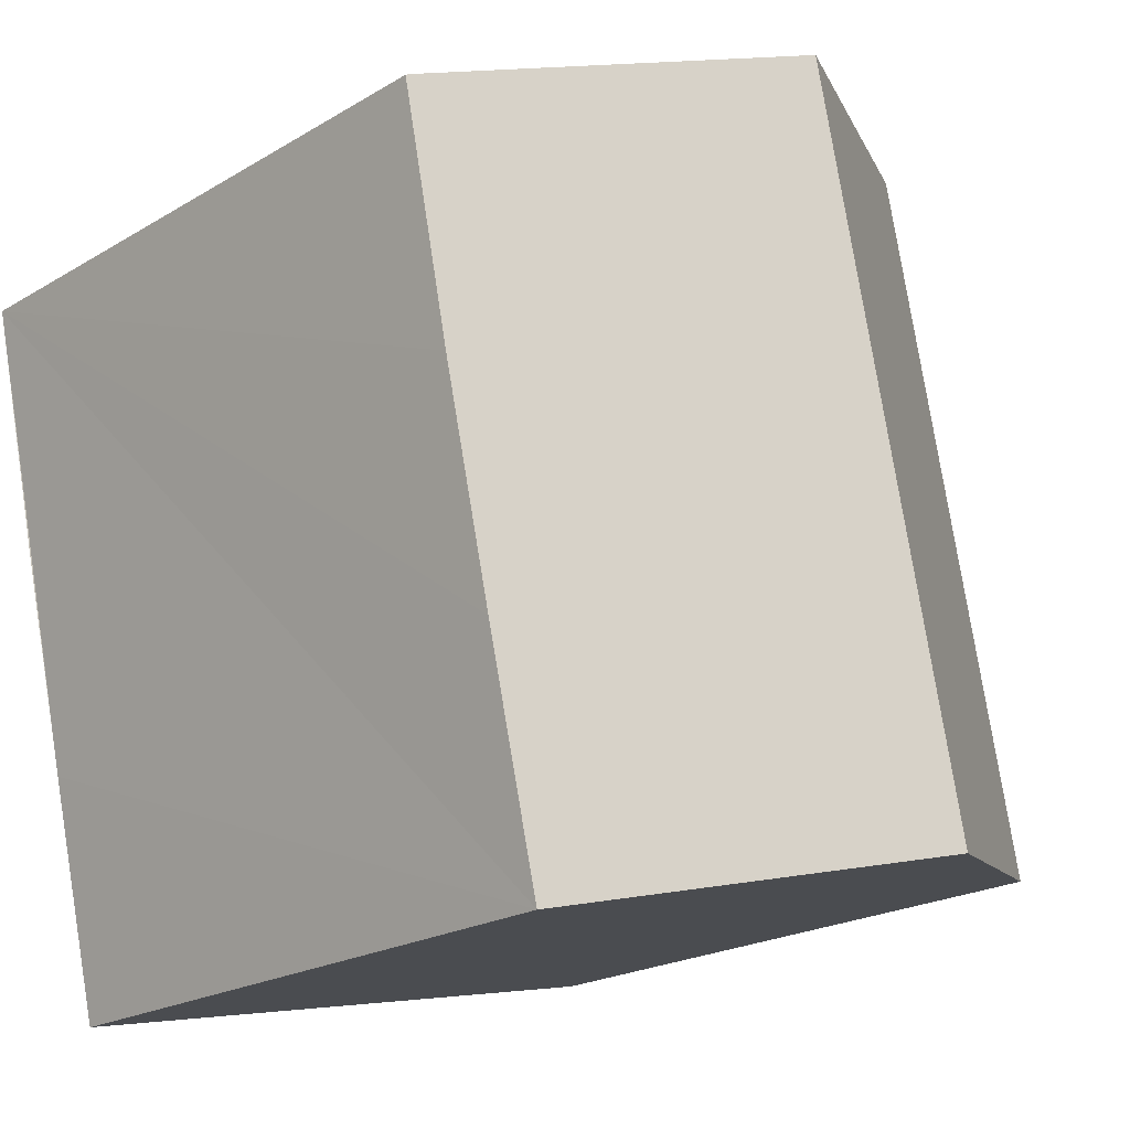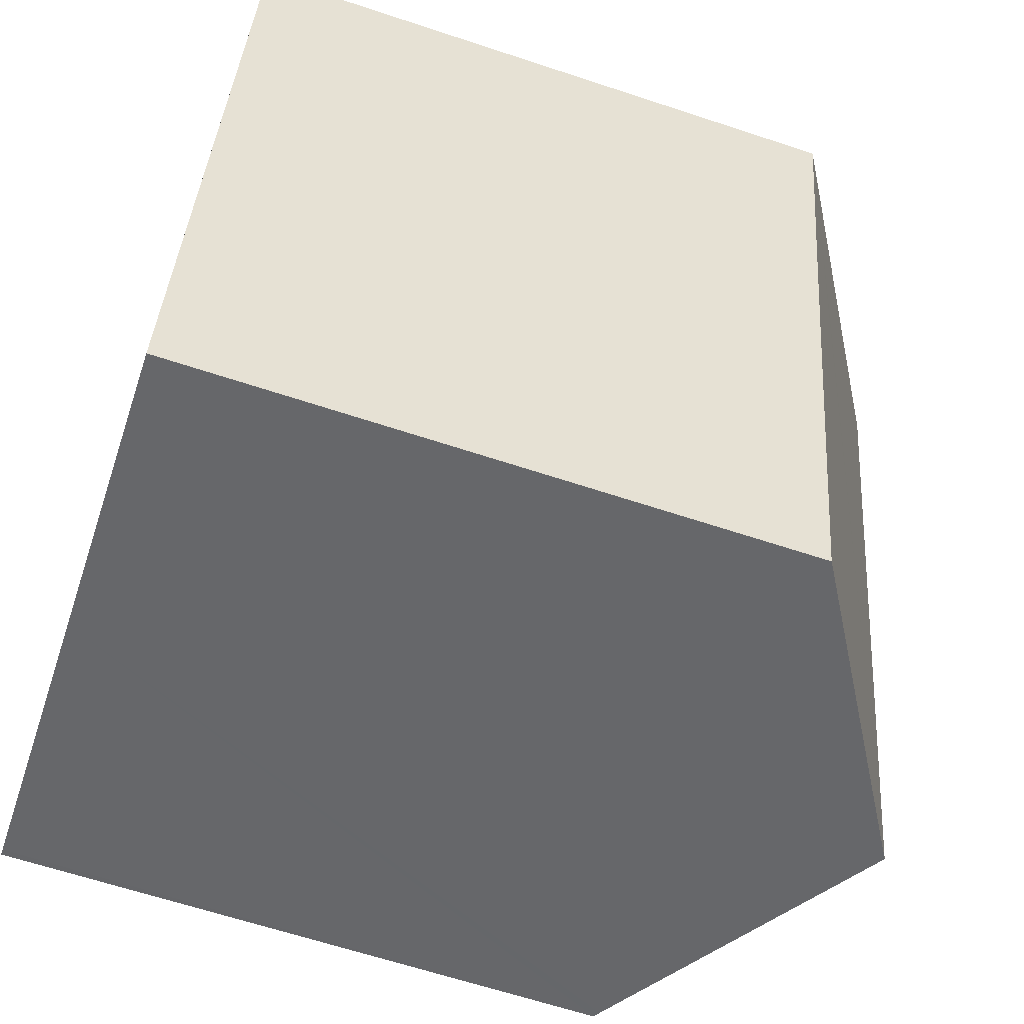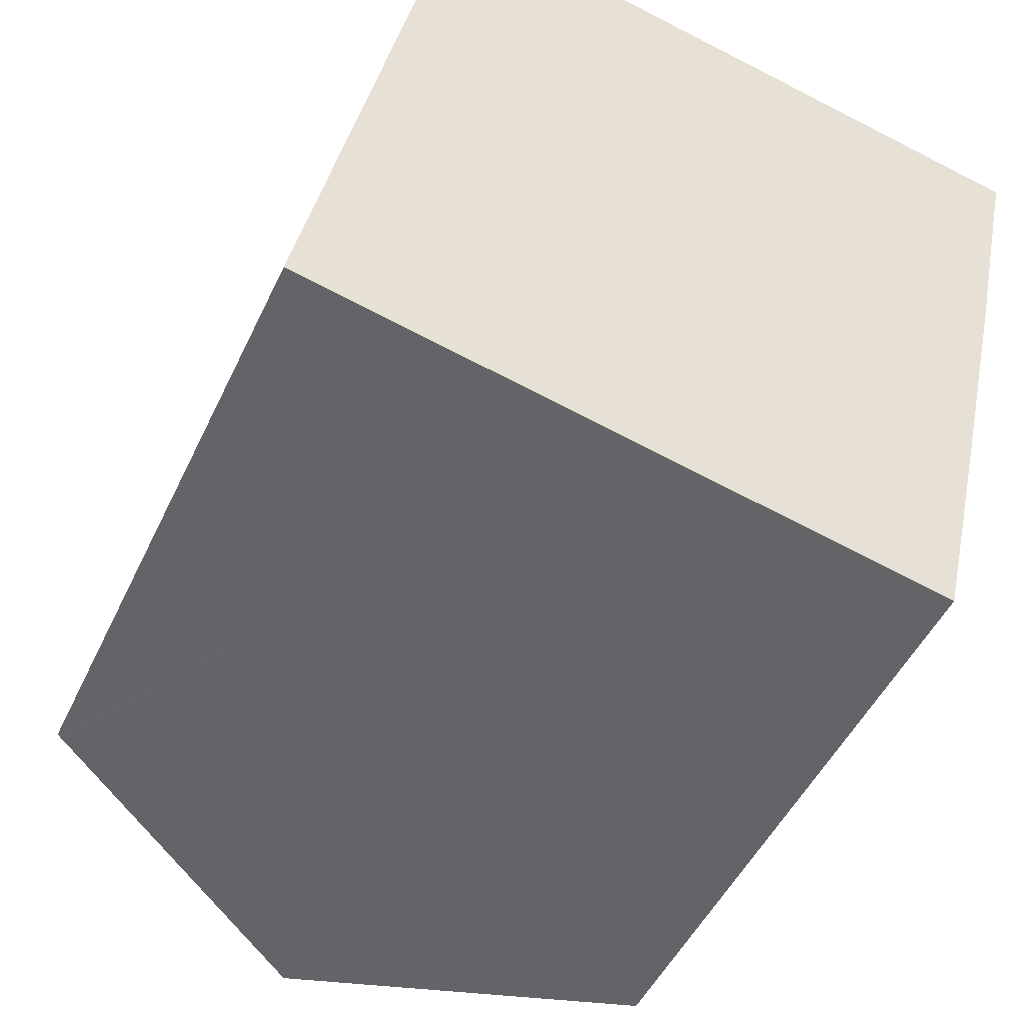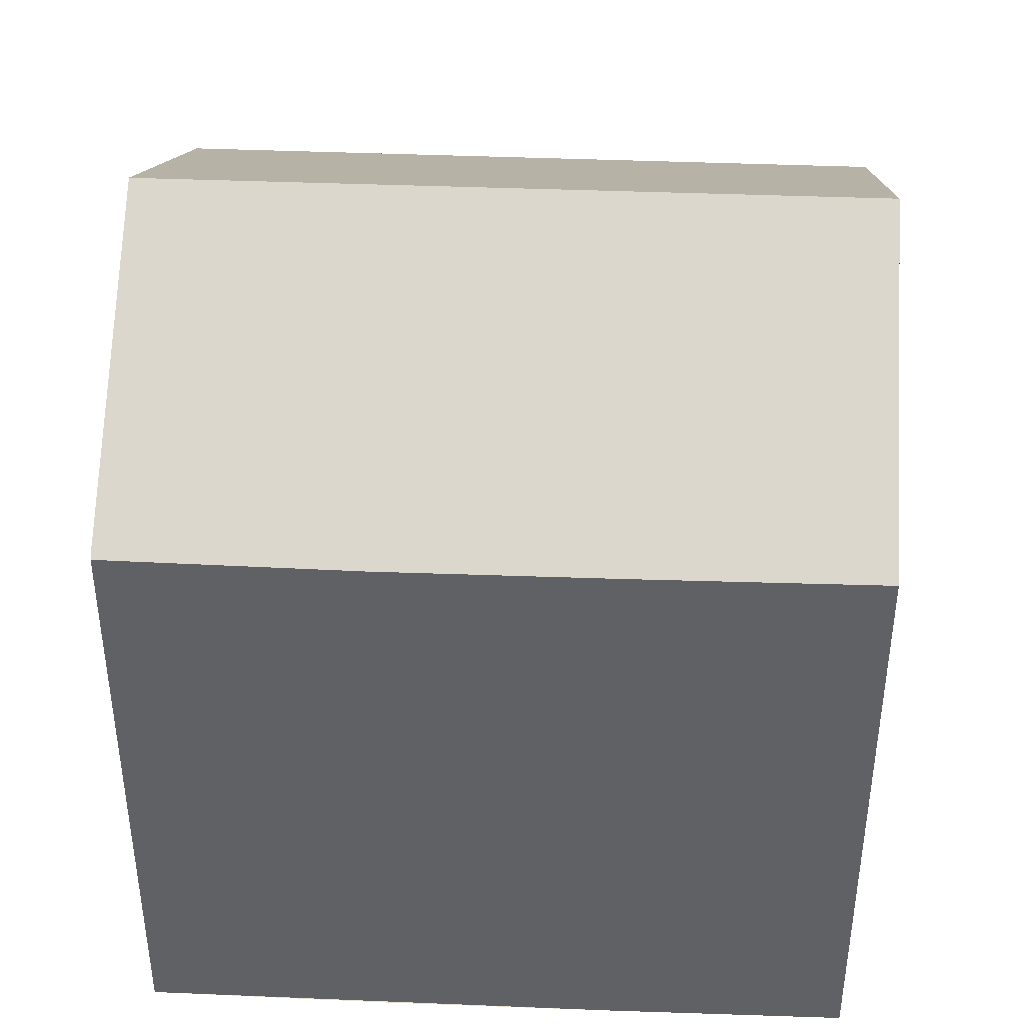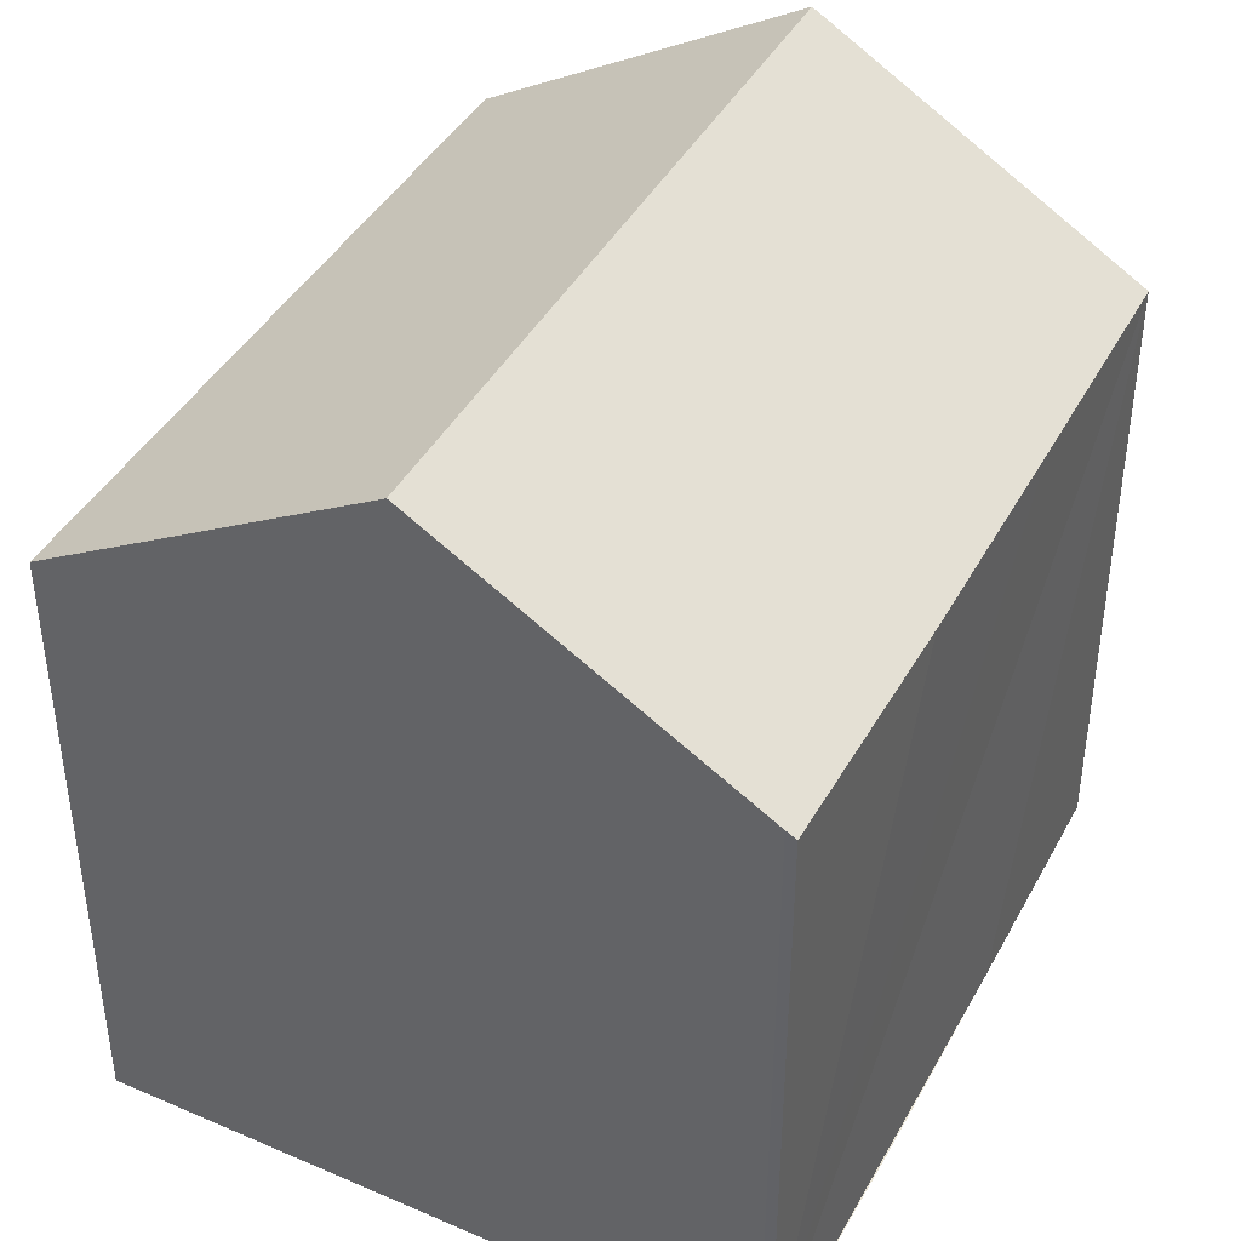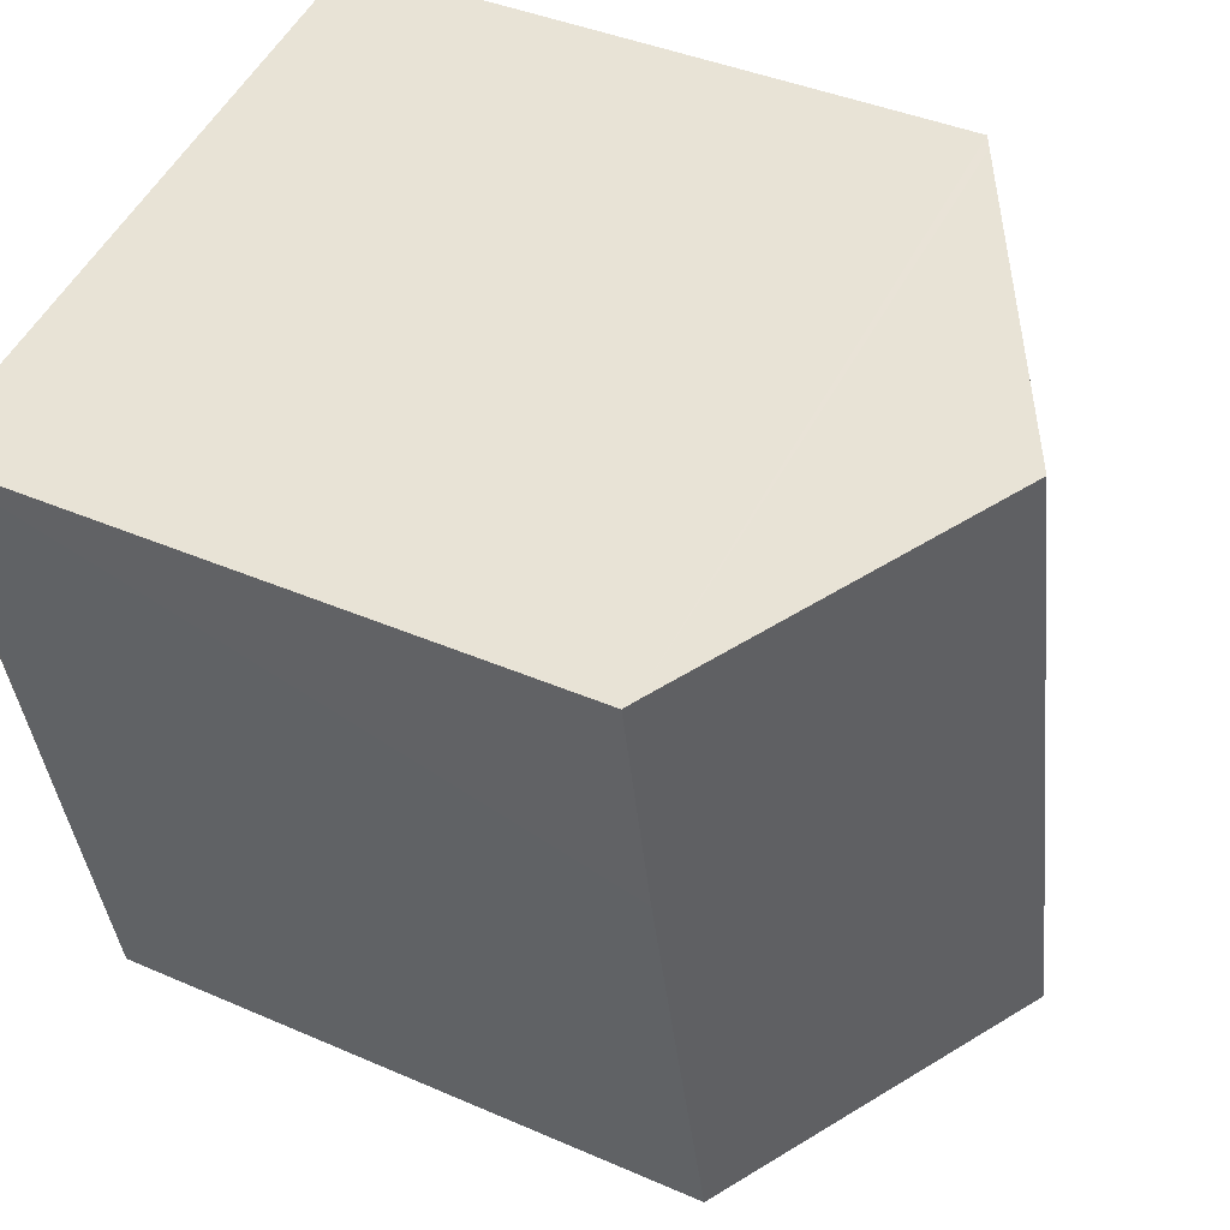
<metadata>
{"format":"obj","ext":"obj","renderer":"f3d","projection":"perspective","resolution":1024,"background":"white","views":[{"elev":-21.0,"azim":136.8,"up":"+Z"},{"elev":-64.1,"azim":71.5,"up":"+Z"},{"elev":-47.9,"azim":-24.2,"up":"+Z"},{"elev":42.3,"azim":105.2,"up":"+Y"},{"elev":42.4,"azim":39.3,"up":"+Y"},{"elev":39.5,"azim":118.6,"up":"+Z"}]}
</metadata>
<code>
v  16.13 13.15 11.84
v  6.53 16.94 -1.406
v  9.771 16.94 13.19
v  16.33 13.03 11.79
v  15.25 13 6.746
v  14.21 13.01 2.114
v  13.08 13.03 -2.817
v  0.151 13.13 -0.033
v  0 13.04 7.987e-16
v  1.286 13 6.127
v  1.677 12.99 7.985
v  3.349 13.11 14.54
v  3.066 12.94 14.6
v  0 0 0
v  1.677 -4.889e-16 7.985
v  3.066 -8.941e-16 14.6
v  1.286 -3.752e-16 6.127
v  9.771 -8.074e-16 13.19
v  16.13 -7.252e-16 11.84
v  3.349 -8.904e-16 14.54
v  16.33 -7.221e-16 11.79
v  14.21 -1.294e-16 2.114
v  13.08 1.725e-16 -2.817
v  15.25 -4.131e-16 6.746
v  6.53 8.609e-17 -1.406
v  0.151 2.021e-18 -0.033
g defaultobject
f 1 2 3
f 2 1 4
f 2 4 5
f 2 5 6
f 2 6 7
f 8 3 2
f 3 8 9
f 3 9 10
f 3 10 11
f 3 11 12
f 12 11 13
f 14 10 9
f 10 14 11
f 11 14 13
f 13 14 15
f 13 15 16
f 15 14 17
f 12 1 3
f 1 12 13
f 1 13 16
f 1 16 18
f 1 18 19
f 18 16 20
f 19 4 1
f 4 19 21
f 21 5 4
f 5 21 6
f 6 21 7
f 7 21 22
f 7 22 23
f 22 21 24
f 23 2 7
f 2 23 8
f 8 23 25
f 8 25 9
f 9 25 26
f 9 26 14
f 19 24 21
f 24 19 18
f 24 18 22
f 22 18 20
f 22 20 23
f 23 20 16
f 23 16 15
f 23 15 25
f 25 15 17
f 25 17 14
f 25 14 26

</code>
